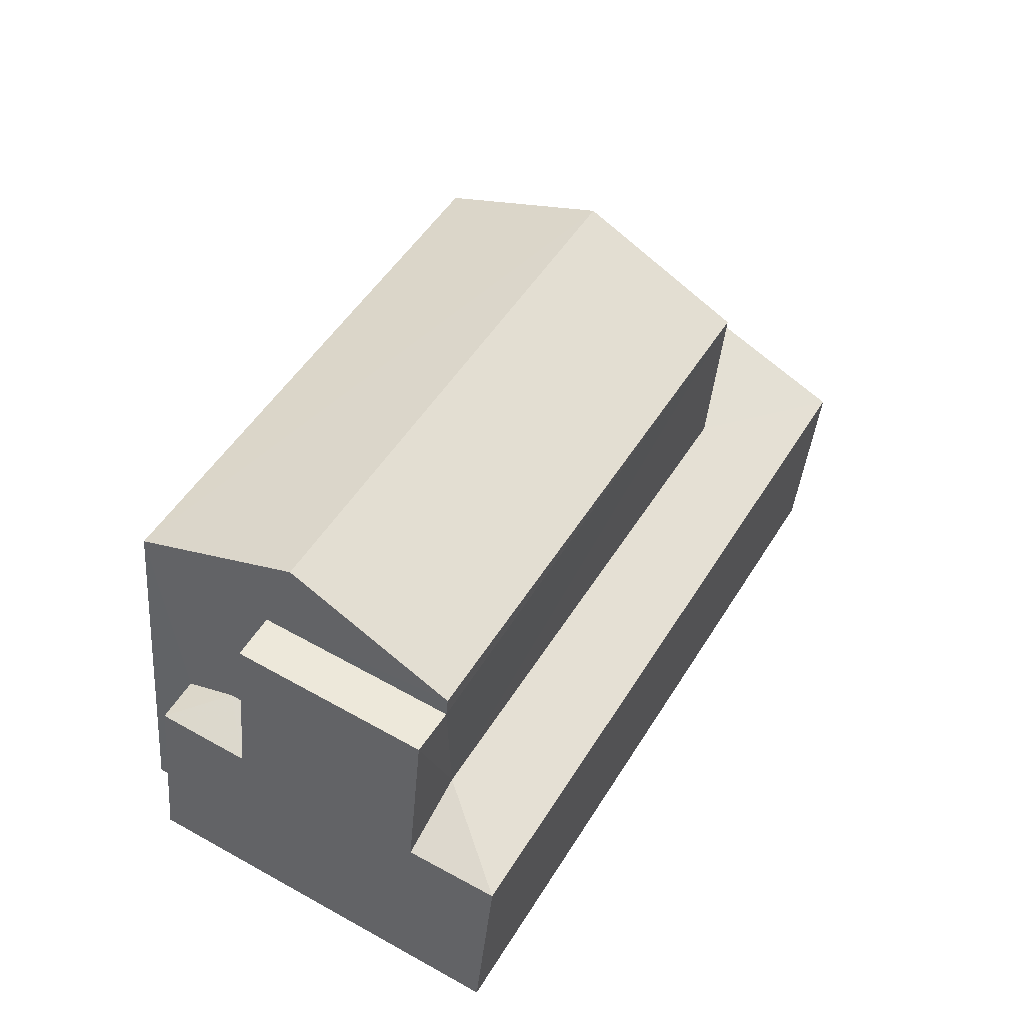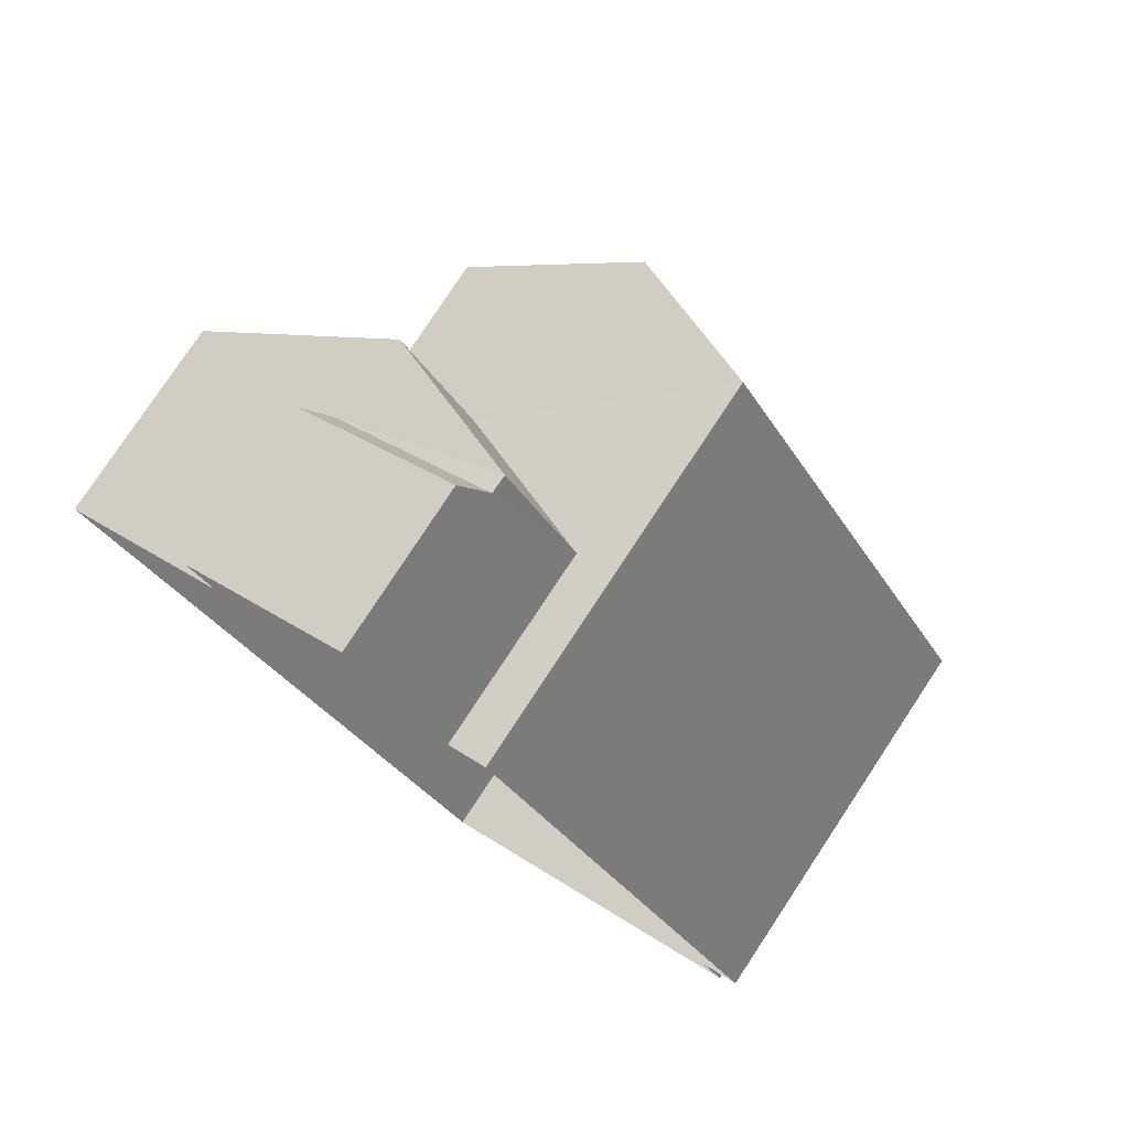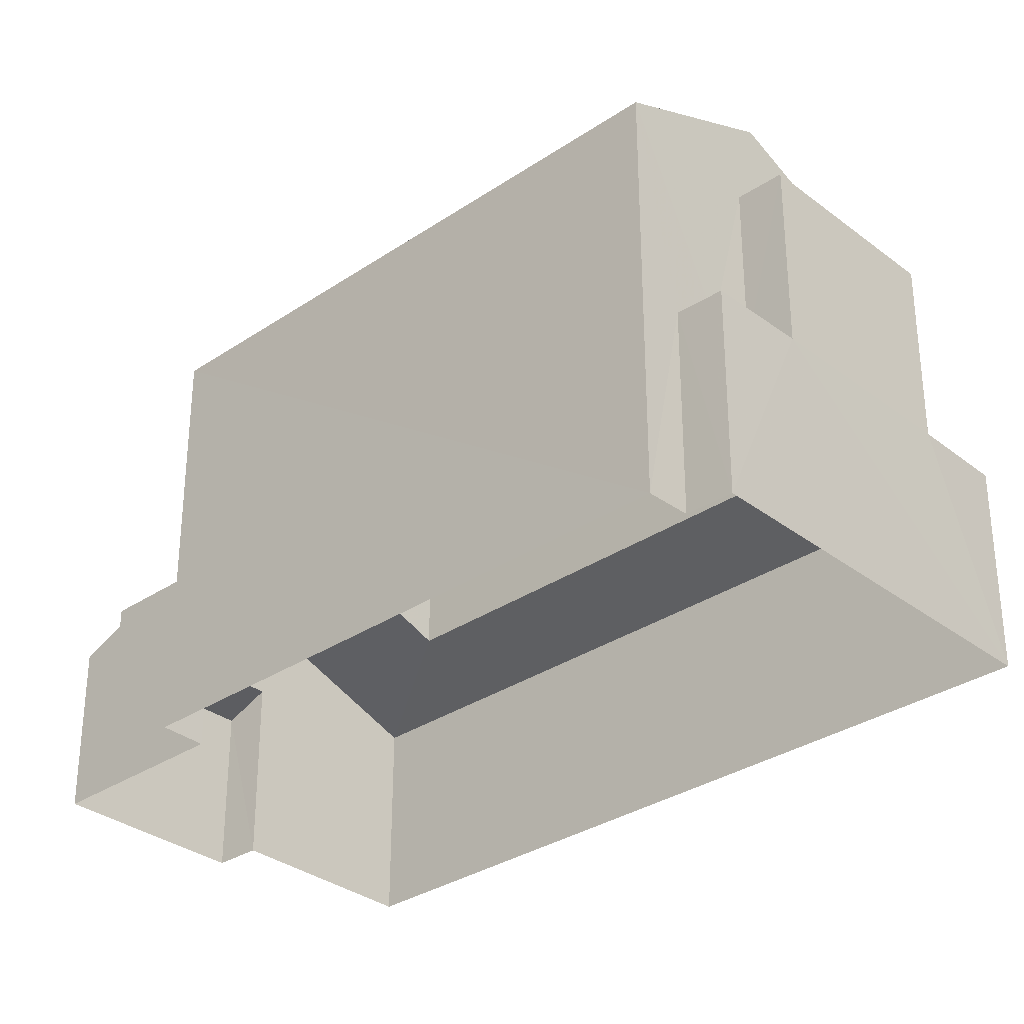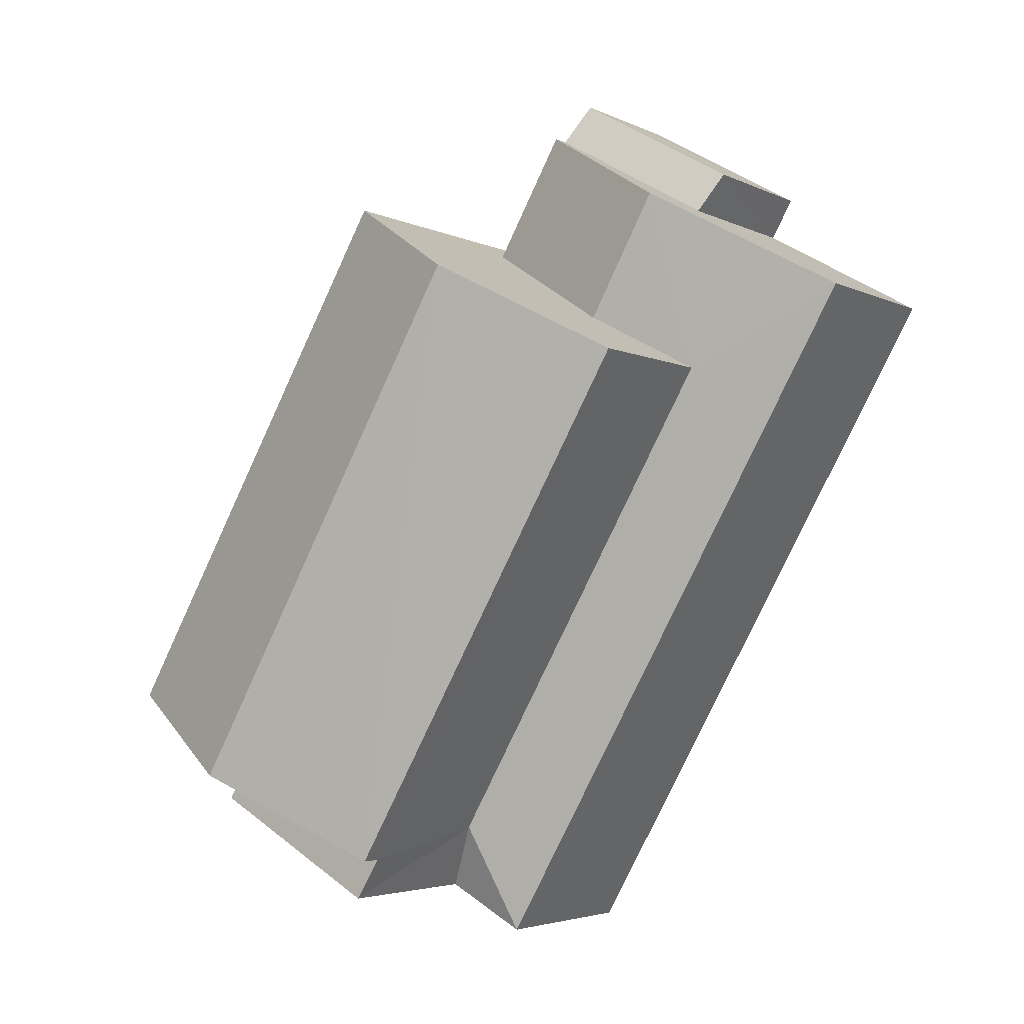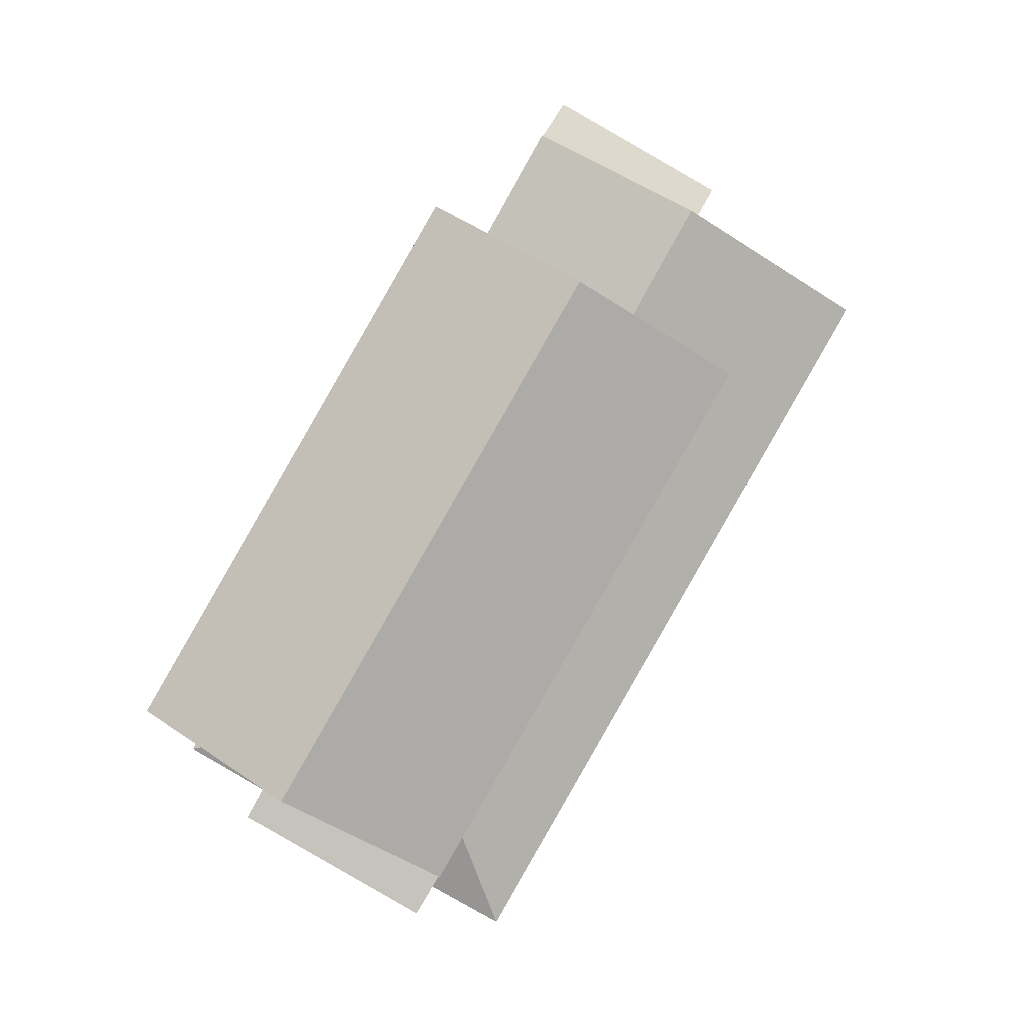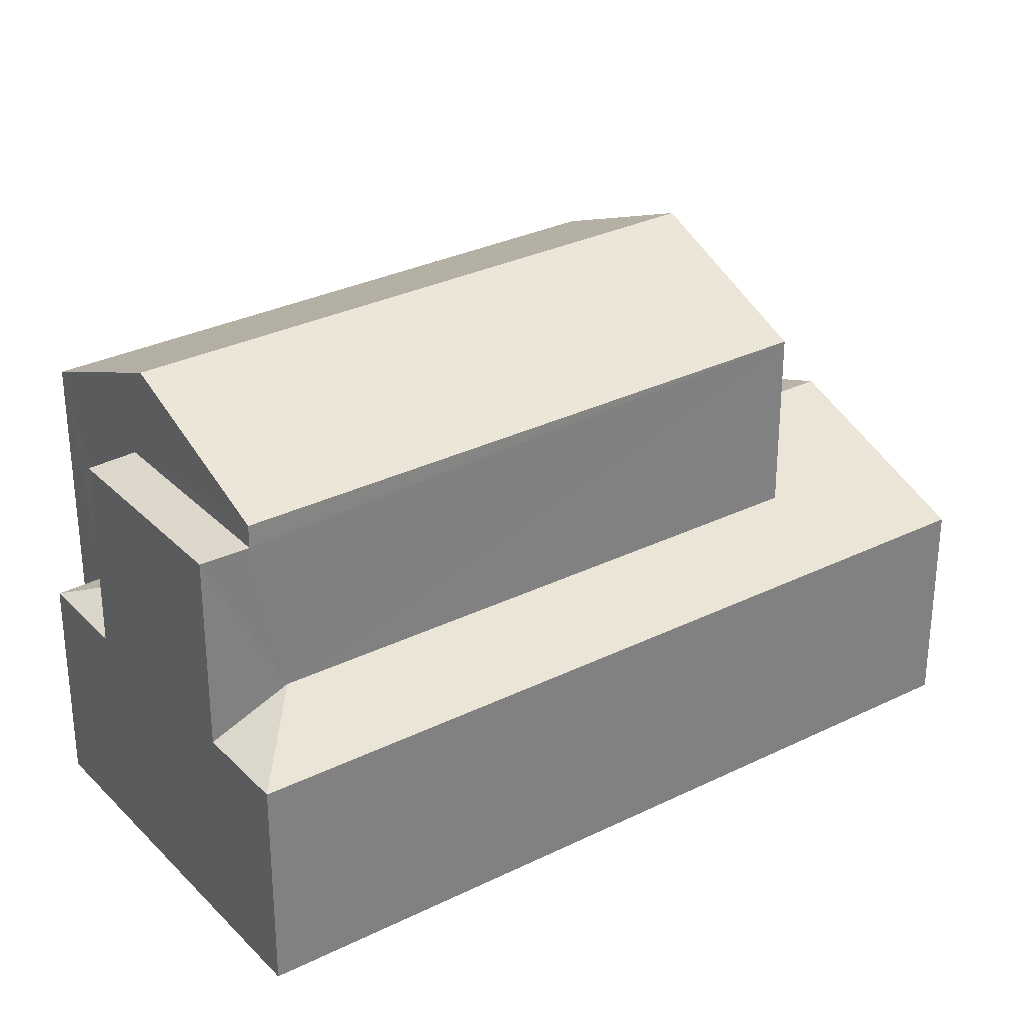
<metadata>
{"format":"obj","ext":"obj","renderer":"f3d","projection":"perspective","resolution":1024,"background":"white","views":[{"elev":-39.5,"azim":-4.8,"up":"+Y"},{"elev":78.2,"azim":-146.8,"up":"+Y"},{"elev":-32.2,"azim":-76.6,"up":"+Z"},{"elev":-3.9,"azim":32.8,"up":"+Y"},{"elev":0.9,"azim":-0.1,"up":"+Y"},{"elev":30.7,"azim":24.9,"up":"+Z"}]}
</metadata>
<code>
v -3.118e+05 4.293e+04 16.39
v -3.118e+05 4.293e+04 16.39
v -3.118e+05 4.292e+04 16.38
v -3.118e+05 4.292e+04 16.38
v -3.118e+05 4.292e+04 16.38
v -3.118e+05 4.293e+04 16.39
v -3.118e+05 4.293e+04 16.39
v -3.118e+05 4.293e+04 16.39
v -3.118e+05 4.293e+04 16.39
v -3.118e+05 4.292e+04 16.38
v -3.118e+05 4.293e+04 19.36
v -3.118e+05 4.293e+04 19.06
v -3.118e+05 4.293e+04 19.06
v -3.118e+05 4.293e+04 19.36
v -3.118e+05 4.292e+04 22.61
v -3.118e+05 4.292e+04 22.61
v -3.118e+05 4.292e+04 22.61
v -3.118e+05 4.292e+04 22.61
v -3.118e+05 4.293e+04 19.65
v -3.118e+05 4.293e+04 20.78
v -3.118e+05 4.293e+04 20.78
v -3.118e+05 4.293e+04 19.66
v -3.118e+05 4.292e+04 20.15
v -3.118e+05 4.292e+04 19.64
v -3.118e+05 4.293e+04 20.16
v -3.118e+05 4.293e+04 19.65
v -3.118e+05 4.292e+04 19.65
v -3.118e+05 4.293e+04 24.1
v -3.118e+05 4.292e+04 22.97
v -3.118e+05 4.292e+04 24.1
v -3.118e+05 4.293e+04 22.97
v -3.118e+05 4.292e+04 22.97
v -3.118e+05 4.293e+04 22.97
v -3.118e+05 4.292e+04 19.96
v -3.118e+05 4.292e+04 19.65
v -3.118e+05 4.292e+04 19.65
v -3.118e+05 4.292e+04 19.65
v -3.118e+05 4.292e+04 19.96
f 1 2 3
f 3 4 5
f 6 7 8
f 1 8 2
f 9 1 10
f 1 5 10
f 6 8 1
f 1 3 5
f 11 12 13
f 11 14 12
f 15 16 17
f 15 18 16
f 19 20 21
f 22 19 21
f 23 24 25
f 24 26 25
f 25 21 20
f 25 26 21
f 24 23 27
f 28 29 30
f 28 31 29
f 32 33 28
f 30 32 28
f 34 35 36
f 37 34 36
f 37 38 34
f 4 3 37
f 4 37 36
f 3 24 27
f 37 27 16
f 16 27 17
f 3 27 37
f 13 7 6
f 13 12 7
f 12 14 8
f 7 12 8
f 10 5 35
f 10 35 29
f 29 18 30
f 18 15 32
f 18 32 30
f 18 34 38
f 29 35 34
f 29 34 18
f 14 2 8
f 26 2 14
f 26 14 21
f 14 11 22
f 14 22 21
f 26 3 2
f 26 24 3
f 25 33 23
f 33 32 15
f 27 23 17
f 23 15 17
f 23 33 15
f 33 25 20
f 1 9 19
f 20 19 31
f 28 33 20
f 19 9 31
f 28 20 31
f 35 4 36
f 35 5 4
f 13 6 11
f 6 1 11
f 11 19 22
f 11 1 19
f 31 9 10
f 29 31 10
f 16 18 38
f 37 16 38

</code>
